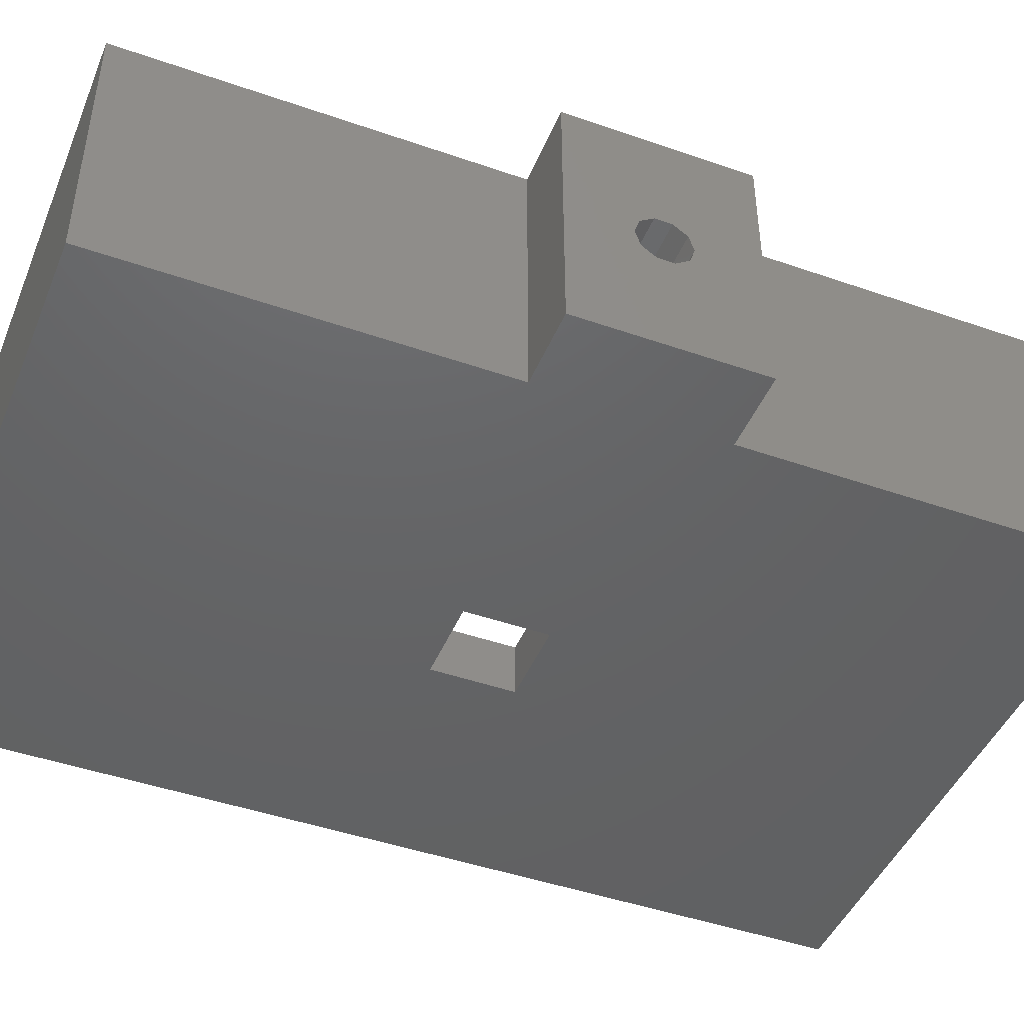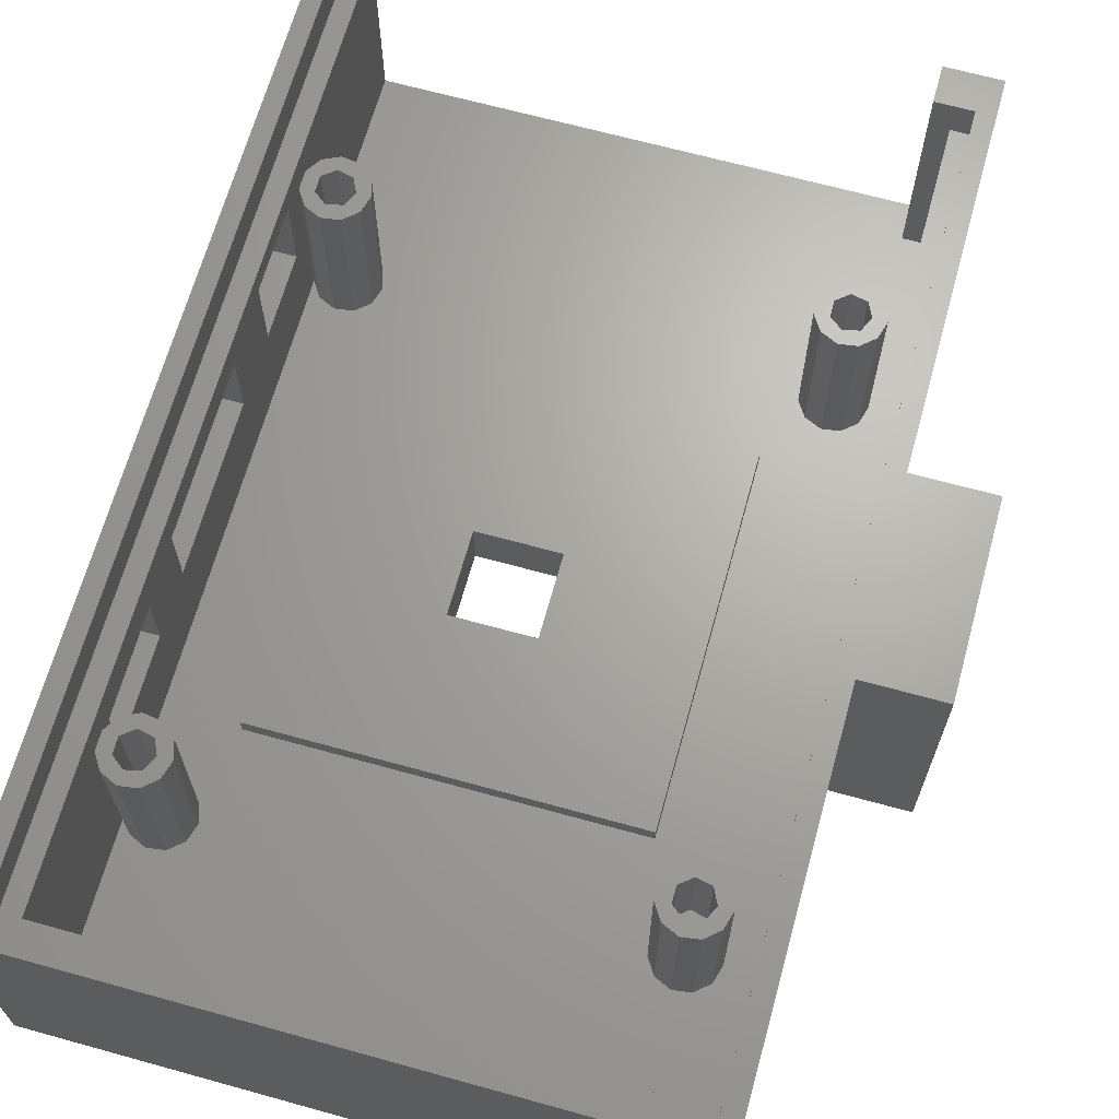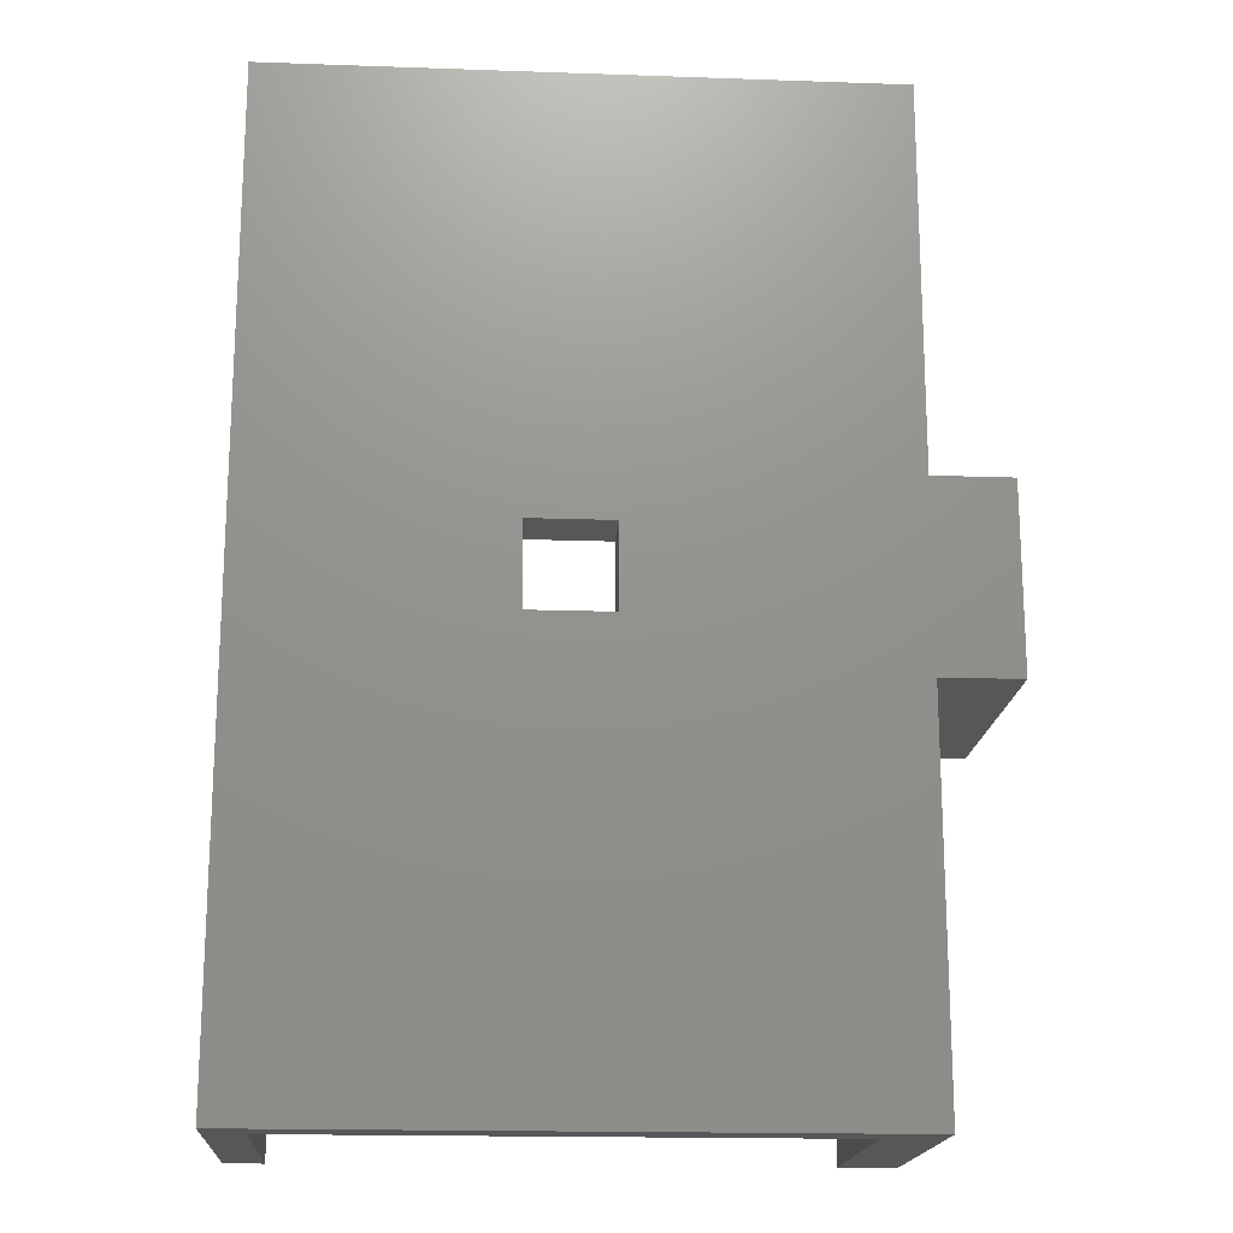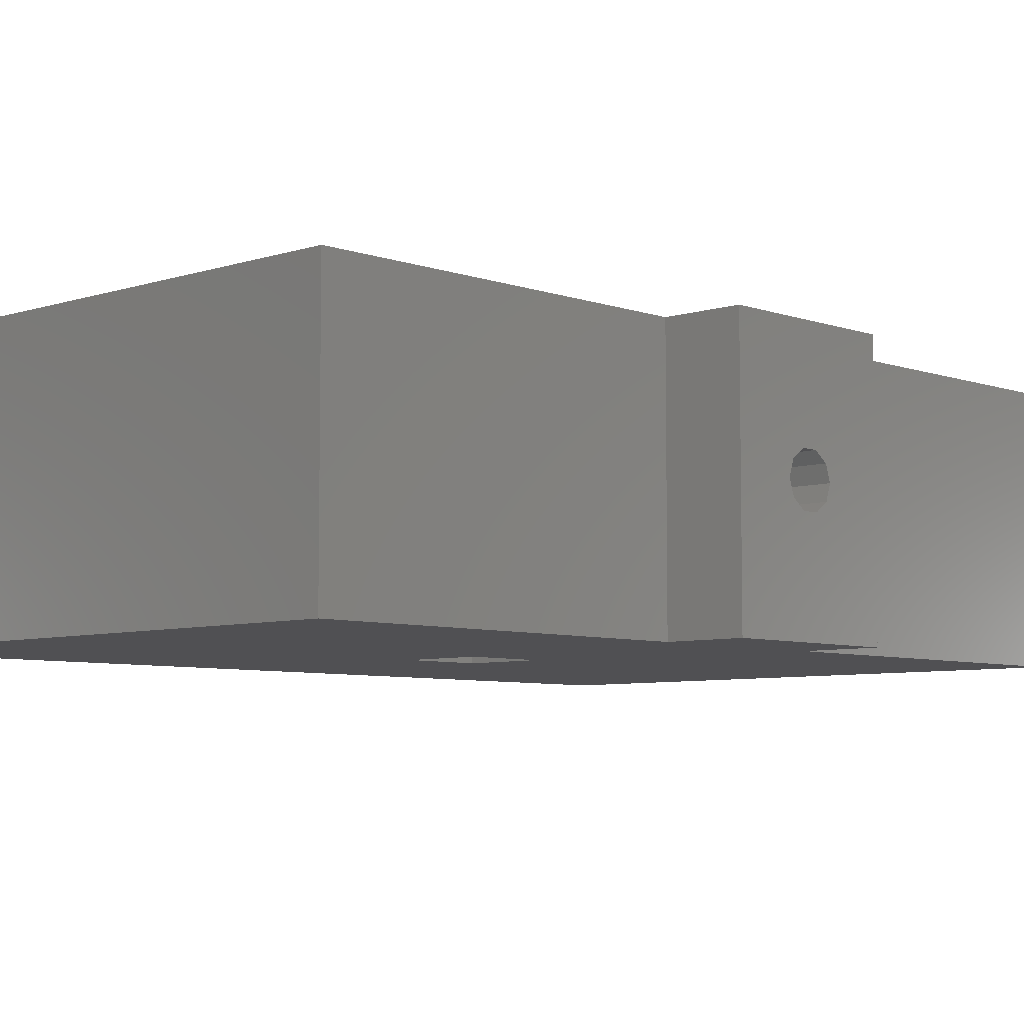
<metadata>
{"format":"stl","ext":"stl","renderer":"f3d","projection":"perspective","resolution":1024,"background":"white","views":[{"elev":-45.5,"azim":68.1,"up":"+Y"},{"elev":66.8,"azim":15.5,"up":"+Y"},{"elev":-17.8,"azim":-3.9,"up":"+Z"},{"elev":-6.4,"azim":43.7,"up":"+Y"}]}
</metadata>
<code>
# stl→obj: 291 verts, 594 faces
v 0 14 79.5
v 0 0 103.5
v 0 29.4 103.5
v 0 0 0
v 0 14 36.5
v 0 14 62
v 0 14 68.5
v 0 22 62
v 0 14 27.5
v 0 29.4 0
v 0 23 27.5
v 0 22 44
v 0 23 36.5
v 0 14 44
v 0 21 68.5
v 0 21 79.5
v 4.142 0 23.6
v 66 0 0
v 74.5 0 41.75
v 66 0 41.75
v 66 0 61.75
v 36.5 0 47.5
v 27.5 0 47.5
v 74.5 0 61.75
v 4.142 0 24.59
v 5.208 0 26.25
v 7.002 0 27.06
v 8.954 0 26.78
v 10.44 0 25.49
v 4.142 0 81.9
v 61 0 23.6
v 54.14 0 23.6
v 4.142 0 82.89
v 27.5 0 56.5
v 10.44 0 83.79
v 5.208 0 84.55
v 7.002 0 85.36
v 11 0 81.9
v 8.954 0 85.08
v 36.5 0 56.5
v 54.14 0 24.59
v 61 0 81.9
v 54.14 0 81.9
v 55.21 0 26.25
v 57 0 27.06
v 58.95 0 26.78
v 60.44 0 25.49
v 54.14 0 82.89
v 66 0 103.5
v 55.21 0 84.55
v 11 0 23.6
v 57 0 85.36
v 58.95 0 85.08
v 60.44 0 83.79
v 60 4.1 0
v 4.1 4.1 0
v 60 29.4 0
v 66 29.4 0
v 4.1 29.4 0
v 4.1 29.4 4
v 2 29.4 4
v 64 29.4 101.5
v 66 29.4 103.5
v 66 29.4 41.75
v 74.5 29.4 61.75
v 74.5 29.4 41.75
v 66 29.4 61.75
v 64 29.4 4
v 2 29.4 101.5
v 60 29.4 4
v 4.1 23 36.5
v 4.1 14 36.5
v 4.1 14 27.5
v 4.1 23 27.5
v 4.1 22 62
v 4.1 14 62
v 4.1 14 44
v 4.1 22 44
v 4.1 21 79.5
v 4.1 14 79.5
v 4.1 14 68.5
v 4.1 21 68.5
v 74.5 14.7 48.75
v 74.5 11.85 50.82
v 74.5 17.55 52.68
v 74.5 17.55 50.82
v 74.5 11.85 52.68
v 74.5 12.94 54.18
v 74.5 14.7 54.75
v 74.5 16.46 54.18
v 74.5 12.94 49.32
v 74.5 16.46 49.32
v 5.208 -5.873e-16 26.25
v 4.142 -2.189e-16 24.59
v 10.44 -4.202e-16 25.49
v 8.954 -7.069e-16 26.78
v 7.002 -7.692e-16 27.06
v 5.208 -5.873e-16 84.55
v 4.142 -2.189e-16 82.89
v 10.44 -4.202e-16 83.79
v 8.954 -7.069e-16 85.08
v 7.002 -7.692e-16 85.36
v 27.5 6 47.5
v 27.5 6 56.5
v 36.5 6 47.5
v 36.5 6 56.5
v 55.21 -5.873e-16 26.25
v 54.14 -2.189e-16 24.59
v 60.44 -4.202e-16 25.49
v 58.95 -7.069e-16 26.78
v 57 -7.692e-16 27.06
v 55.21 -5.873e-16 84.55
v 54.14 -2.189e-16 82.89
v 60.44 -4.202e-16 83.79
v 58.95 -7.069e-16 85.08
v 57 -7.692e-16 85.36
v 60 4.1 4
v 60 25.4 4
v 11 4.1 81.9
v 10.44 4.1 83.79
v 52 4.1 72
v 12 4.1 72
v 7.002 4.1 20.14
v 4.1 4.1 99.4
v 4.142 4.1 22.61
v 10.44 4.1 21.71
v 8.954 4.1 20.42
v 5.208 4.1 20.95
v 52 4.1 32
v 54.14 4.1 22.61
v 12 4.1 32
v 11 4.1 23.6
v 7.002 4.1 78.44
v 5.208 4.1 79.25
v 7.002 4.1 27.06
v 5.208 4.1 26.25
v 8.954 4.1 26.78
v 10.44 4.1 25.49
v 4.142 4.1 80.91
v 4.142 4.1 24.59
v 10.44 4.1 80.01
v 8.954 4.1 85.08
v 7.002 4.1 85.36
v 5.208 4.1 84.55
v 8.954 4.1 78.72
v 4.142 4.1 82.89
v 62.1 4.1 4
v 60.44 4.1 25.49
v 62.1 4.1 99.4
v 61 4.1 23.6
v 55.21 4.1 79.25
v 54.14 4.1 80.91
v 55.21 4.1 20.95
v 58.95 4.1 20.42
v 57 4.1 20.14
v 60.44 4.1 21.71
v 58.95 4.1 26.78
v 57 4.1 27.06
v 61 4.1 81.9
v 60.44 4.1 83.79
v 54.14 4.1 24.59
v 55.21 4.1 26.25
v 60.44 4.1 80.01
v 54.14 4.1 82.89
v 57 4.1 78.44
v 58.95 4.1 78.72
v 58.95 4.1 85.08
v 57 4.1 85.36
v 55.21 4.1 84.55
v 4.1 25.4 4
v 4.1 25.4 99.4
v 2 25.4 4
v 2 25.4 101.5
v 64 25.4 101.5
v 64 25.4 4
v 62.1 25.4 4
v 69.6 11.85 50.82
v 69.6 11.85 52.68
v 69.6 12.94 49.32
v 69.6 14.7 48.75
v 69.6 16.46 49.32
v 69.6 17.55 50.82
v 69.6 17.55 52.68
v 69.6 16.46 54.18
v 69.6 14.7 54.75
v 69.6 12.94 54.18
v 52 6 32
v 12 6 72
v 52 6 72
v 12 6 32
v 62.1 25.4 99.4
v 4.142 22 22.61
v 5.208 22 20.95
v 4.142 22 24.59
v 5.208 22 26.25
v 7.002 22 27.06
v 8.954 22 26.78
v 10.44 22 25.49
v 11 22 23.6
v 10.44 22 21.71
v 8.954 22 20.42
v 7.002 22 20.14
v 4.142 22 80.91
v 5.208 22 79.25
v 4.142 22 82.89
v 5.208 22 84.55
v 7.002 22 85.36
v 8.954 22 85.08
v 10.44 22 83.79
v 11 22 81.9
v 10.44 22 80.01
v 8.954 22 78.72
v 7.002 22 78.44
v 54.14 22 22.61
v 55.21 22 20.95
v 54.14 22 24.59
v 55.21 22 26.25
v 57 22 27.06
v 58.95 22 26.78
v 60.44 22 25.49
v 61 22 23.6
v 60.44 22 21.71
v 58.95 22 20.42
v 57 22 20.14
v 54.14 22 80.91
v 55.21 22 79.25
v 54.14 22 82.89
v 55.21 22 84.55
v 57 22 85.36
v 58.95 22 85.08
v 60.44 22 83.79
v 61 22 81.9
v 60.44 22 80.01
v 58.95 22 78.72
v 57 22 78.44
v 7.055 22 25.55
v 8.747 22 25.16
v 9.5 22 23.6
v 7.055 22 21.65
v 5.698 22 24.47
v 5.698 22 22.73
v 8.747 22 22.04
v 7.055 22 83.85
v 8.747 22 83.46
v 9.5 22 81.9
v 7.055 22 79.95
v 5.698 22 82.77
v 5.698 22 81.03
v 8.747 22 80.34
v 57.05 22 25.55
v 58.75 22 25.16
v 59.5 22 23.6
v 57.05 22 21.65
v 55.7 22 24.47
v 55.7 22 22.73
v 58.75 22 22.04
v 57.05 22 83.85
v 58.75 22 83.46
v 59.5 22 81.9
v 57.05 22 79.95
v 55.7 22 82.77
v 55.7 22 81.03
v 58.75 22 80.34
v 5.698 12 22.73
v 5.698 12 24.47
v 7.055 12 25.55
v 8.747 12 25.16
v 9.5 12 23.6
v 8.747 12 22.04
v 7.055 12 21.65
v 5.698 12 81.03
v 5.698 12 82.77
v 7.055 12 83.85
v 8.747 12 83.46
v 9.5 12 81.9
v 8.747 12 80.34
v 7.055 12 79.95
v 55.7 12 22.73
v 55.7 12 24.47
v 57.05 12 25.55
v 58.75 12 25.16
v 59.5 12 23.6
v 58.75 12 22.04
v 57.05 12 21.65
v 55.7 12 81.03
v 55.7 12 82.77
v 57.05 12 83.85
v 58.75 12 83.46
v 59.5 12 81.9
v 58.75 12 80.34
v 57.05 12 79.95
f 1 2 3
f 4 2 5
f 6 7 8
f 4 5 9
f 4 9 10
f 7 2 1
f 10 11 3
f 12 13 14
f 11 13 3
f 5 2 14
f 11 10 9
f 13 12 3
f 15 8 7
f 12 8 3
f 16 1 3
f 8 15 3
f 15 16 3
f 14 2 6
f 5 14 13
f 6 2 7
f 17 4 18
f 19 2 20
f 21 2 19
f 22 23 18
f 24 21 19
f 2 4 17
f 2 17 25
f 2 25 26
f 2 26 27
f 23 28 18
f 2 27 28
f 28 29 18
f 2 28 30
f 31 32 18
f 2 30 33
f 34 2 35
f 2 33 36
f 2 36 37
f 34 35 38
f 2 37 39
f 2 39 35
f 23 34 30
f 30 28 23
f 32 40 18
f 20 2 40
f 40 22 18
f 41 40 32
f 42 43 21
f 44 40 41
f 20 40 44
f 44 45 20
f 20 45 46
f 20 46 47
f 20 31 18
f 20 47 31
f 38 30 34
f 48 2 43
f 49 2 48
f 49 48 50
f 34 40 2
f 51 17 18
f 49 52 53
f 49 53 54
f 29 51 18
f 21 43 2
f 50 52 49
f 42 49 54
f 21 49 42
f 55 18 56
f 4 10 56
f 4 56 18
f 18 55 57
f 18 57 58
f 56 10 59
f 60 59 61
f 62 3 63
f 64 65 66
f 62 63 67
f 62 67 64
f 62 64 68
f 67 65 64
f 57 68 58
f 69 3 62
f 61 3 69
f 10 3 61
f 10 61 59
f 68 57 70
f 58 68 64
f 3 2 49
f 63 3 49
f 71 72 13
f 13 72 5
f 72 73 5
f 5 73 9
f 74 71 13
f 11 74 13
f 73 74 11
f 9 73 11
f 75 76 8
f 8 76 6
f 76 77 6
f 6 77 14
f 78 75 8
f 12 78 8
f 77 78 12
f 14 77 12
f 79 80 16
f 16 80 1
f 80 81 1
f 1 81 7
f 82 79 16
f 15 82 16
f 81 82 15
f 7 81 15
f 49 21 67
f 63 49 67
f 67 21 24
f 65 67 24
f 83 19 66
f 24 19 84
f 85 86 66
f 24 84 87
f 65 24 88
f 65 88 89
f 65 90 66
f 65 89 90
f 90 85 66
f 91 19 83
f 84 19 91
f 92 83 66
f 87 88 24
f 86 92 66
f 20 64 19
f 19 64 66
f 20 18 58
f 64 20 58
f 93 94 17
f 95 93 51
f 51 93 17
f 96 93 95
f 97 93 96
f 17 94 25
f 29 95 51
f 28 96 95
f 29 28 95
f 27 97 96
f 28 27 96
f 26 93 97
f 27 26 97
f 94 93 25
f 25 93 26
f 98 99 30
f 100 98 38
f 38 98 30
f 101 98 100
f 102 98 101
f 30 99 33
f 35 100 38
f 39 101 100
f 35 39 100
f 37 102 101
f 39 37 101
f 36 98 102
f 37 36 102
f 99 98 33
f 33 98 36
f 103 104 34
f 23 103 34
f 22 105 103
f 23 22 103
f 106 105 40
f 40 105 22
f 106 40 104
f 104 40 34
f 107 108 32
f 109 107 31
f 31 107 32
f 110 107 109
f 111 107 110
f 32 108 41
f 47 109 31
f 46 110 109
f 47 46 109
f 45 111 110
f 46 45 110
f 44 107 111
f 45 44 111
f 108 107 41
f 41 107 44
f 112 113 43
f 114 112 42
f 42 112 43
f 115 112 114
f 116 112 115
f 43 113 48
f 54 114 42
f 53 115 114
f 54 53 114
f 52 116 115
f 53 52 115
f 50 112 116
f 52 50 116
f 113 112 48
f 48 112 50
f 55 117 57
f 57 117 118
f 57 118 70
f 119 120 121
f 122 119 121
f 123 55 56
f 124 125 56
f 126 55 127
f 125 128 56
f 128 123 56
f 129 130 131
f 132 55 126
f 131 55 132
f 131 133 122
f 134 135 136
f 134 137 135
f 133 138 137
f 139 136 140
f 124 140 125
f 124 139 140
f 122 141 119
f 133 132 138
f 130 117 55
f 142 124 120
f 143 124 142
f 130 55 131
f 144 124 143
f 134 136 139
f 122 145 141
f 133 137 134
f 124 146 139
f 130 147 117
f 133 131 132
f 148 149 150
f 151 129 121
f 152 121 124
f 145 122 133
f 153 147 130
f 120 124 121
f 154 147 155
f 156 147 154
f 150 147 156
f 149 147 150
f 157 149 148
f 158 159 157
f 160 149 159
f 161 129 162
f 163 158 129
f 158 162 129
f 151 121 152
f 129 161 130
f 164 152 124
f 165 129 151
f 163 129 166
f 166 129 165
f 159 158 163
f 149 157 159
f 167 149 160
f 168 149 167
f 169 149 168
f 149 169 124
f 169 164 124
f 127 55 123
f 146 124 144
f 155 147 153
f 59 60 170
f 56 59 170
f 76 81 124
f 73 56 170
f 76 75 81
f 124 56 72
f 171 71 170
f 71 74 170
f 74 73 170
f 81 80 124
f 72 56 73
f 171 75 71
f 75 78 71
f 82 81 75
f 124 72 77
f 171 124 80
f 171 79 75
f 171 80 79
f 79 82 75
f 78 77 71
f 77 76 124
f 72 71 77
f 61 172 170
f 60 61 170
f 61 69 173
f 172 61 173
f 62 174 69
f 69 174 173
f 62 68 174
f 174 68 175
f 70 118 176
f 68 70 175
f 175 70 176
f 84 177 87
f 87 177 178
f 91 179 84
f 84 179 177
f 91 83 180
f 179 91 180
f 180 83 92
f 181 180 92
f 181 92 86
f 182 181 86
f 182 86 85
f 183 182 85
f 183 85 90
f 184 183 90
f 90 89 184
f 184 89 185
f 88 186 89
f 89 186 185
f 87 178 88
f 88 178 186
f 103 105 187
f 104 188 189
f 190 188 104
f 106 104 189
f 190 104 103
f 190 103 187
f 187 105 189
f 105 106 189
f 118 117 147
f 176 118 147
f 191 149 171
f 171 149 124
f 191 176 149
f 149 176 147
f 125 192 128
f 128 192 193
f 125 140 192
f 192 140 194
f 140 136 194
f 194 136 195
f 195 136 135
f 196 195 135
f 196 135 137
f 197 196 137
f 197 137 138
f 198 197 138
f 198 138 132
f 199 198 132
f 132 126 200
f 199 132 200
f 127 201 126
f 126 201 200
f 123 202 127
f 127 202 201
f 128 193 123
f 123 193 202
f 139 203 134
f 134 203 204
f 139 146 203
f 203 146 205
f 146 144 205
f 205 144 206
f 206 144 143
f 207 206 143
f 207 143 142
f 208 207 142
f 208 142 120
f 209 208 120
f 209 120 119
f 210 209 119
f 119 141 211
f 210 119 211
f 145 212 141
f 141 212 211
f 133 213 145
f 145 213 212
f 134 204 133
f 133 204 213
f 131 122 190
f 190 122 188
f 131 190 129
f 129 190 187
f 188 122 121
f 189 188 121
f 121 129 187
f 189 121 187
f 130 214 153
f 153 214 215
f 130 161 214
f 214 161 216
f 161 162 216
f 216 162 217
f 217 162 158
f 218 217 158
f 218 158 157
f 219 218 157
f 219 157 148
f 220 219 148
f 220 148 150
f 221 220 150
f 150 156 222
f 221 150 222
f 154 223 156
f 156 223 222
f 155 224 154
f 154 224 223
f 153 215 155
f 155 215 224
f 152 225 151
f 151 225 226
f 152 164 225
f 225 164 227
f 164 169 227
f 227 169 228
f 228 169 168
f 229 228 168
f 229 168 167
f 230 229 167
f 230 167 160
f 231 230 160
f 231 160 159
f 232 231 159
f 159 163 233
f 232 159 233
f 166 234 163
f 163 234 233
f 165 235 166
f 166 235 234
f 151 226 165
f 165 226 235
f 174 175 191
f 174 191 173
f 170 173 171
f 191 171 173
f 173 170 172
f 191 175 176
f 186 178 177
f 180 186 179
f 179 186 177
f 181 186 180
f 182 186 181
f 183 186 182
f 184 186 183
f 185 186 184
f 194 195 192
f 192 195 196
f 236 196 197
f 237 197 198
f 238 198 199
f 239 200 201
f 192 201 202
f 192 202 193
f 192 196 240
f 239 192 241
f 238 199 200
f 192 239 201
f 238 200 242
f 242 200 239
f 240 196 236
f 241 192 240
f 236 197 237
f 237 198 238
f 205 206 203
f 203 206 207
f 243 207 208
f 244 208 209
f 245 209 210
f 246 211 212
f 203 212 213
f 203 213 204
f 203 207 247
f 246 203 248
f 245 210 211
f 203 246 212
f 245 211 249
f 249 211 246
f 247 207 243
f 248 203 247
f 243 208 244
f 244 209 245
f 216 217 214
f 214 217 218
f 250 218 219
f 251 219 220
f 252 220 221
f 253 222 223
f 214 223 224
f 214 224 215
f 214 218 254
f 253 214 255
f 252 221 222
f 214 253 223
f 252 222 256
f 256 222 253
f 254 218 250
f 255 214 254
f 250 219 251
f 251 220 252
f 227 228 225
f 225 228 229
f 257 229 230
f 258 230 231
f 259 231 232
f 260 233 234
f 225 234 235
f 225 235 226
f 225 229 261
f 260 225 262
f 259 232 233
f 225 260 234
f 259 233 263
f 263 233 260
f 261 229 257
f 262 225 261
f 257 230 258
f 258 231 259
f 264 241 240
f 265 264 240
f 236 266 240
f 240 266 265
f 237 267 236
f 236 267 266
f 238 268 237
f 237 268 267
f 238 242 268
f 268 242 269
f 269 242 239
f 270 269 239
f 270 239 241
f 264 270 241
f 271 248 247
f 272 271 247
f 243 273 247
f 247 273 272
f 244 274 243
f 243 274 273
f 245 275 244
f 244 275 274
f 245 249 275
f 275 249 276
f 276 249 246
f 277 276 246
f 277 246 248
f 271 277 248
f 278 255 254
f 279 278 254
f 250 280 254
f 254 280 279
f 251 281 250
f 250 281 280
f 252 282 251
f 251 282 281
f 252 256 282
f 282 256 283
f 283 256 253
f 284 283 253
f 284 253 255
f 278 284 255
f 285 262 261
f 286 285 261
f 257 287 261
f 261 287 286
f 258 288 257
f 257 288 287
f 259 289 258
f 258 289 288
f 259 263 289
f 289 263 290
f 290 263 260
f 291 290 260
f 291 260 262
f 285 291 262
f 267 268 266
f 266 268 269
f 266 269 270
f 266 270 264
f 266 264 265
f 274 275 273
f 273 275 276
f 273 276 277
f 273 277 271
f 273 271 272
f 281 282 280
f 280 282 283
f 280 283 284
f 280 284 278
f 280 278 279
f 288 289 287
f 287 289 290
f 287 290 291
f 287 291 285
f 287 285 286

</code>
